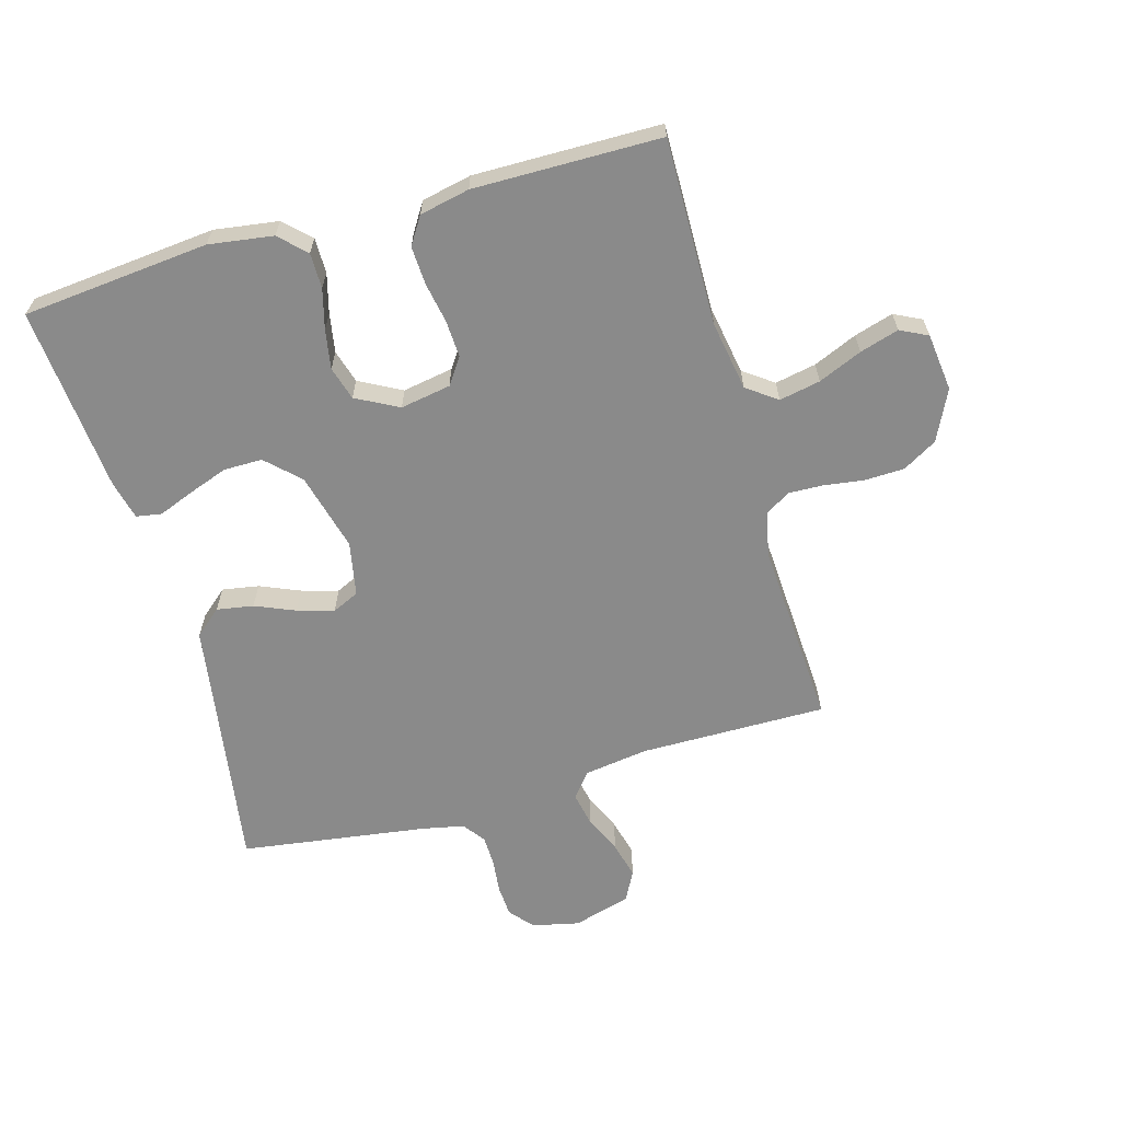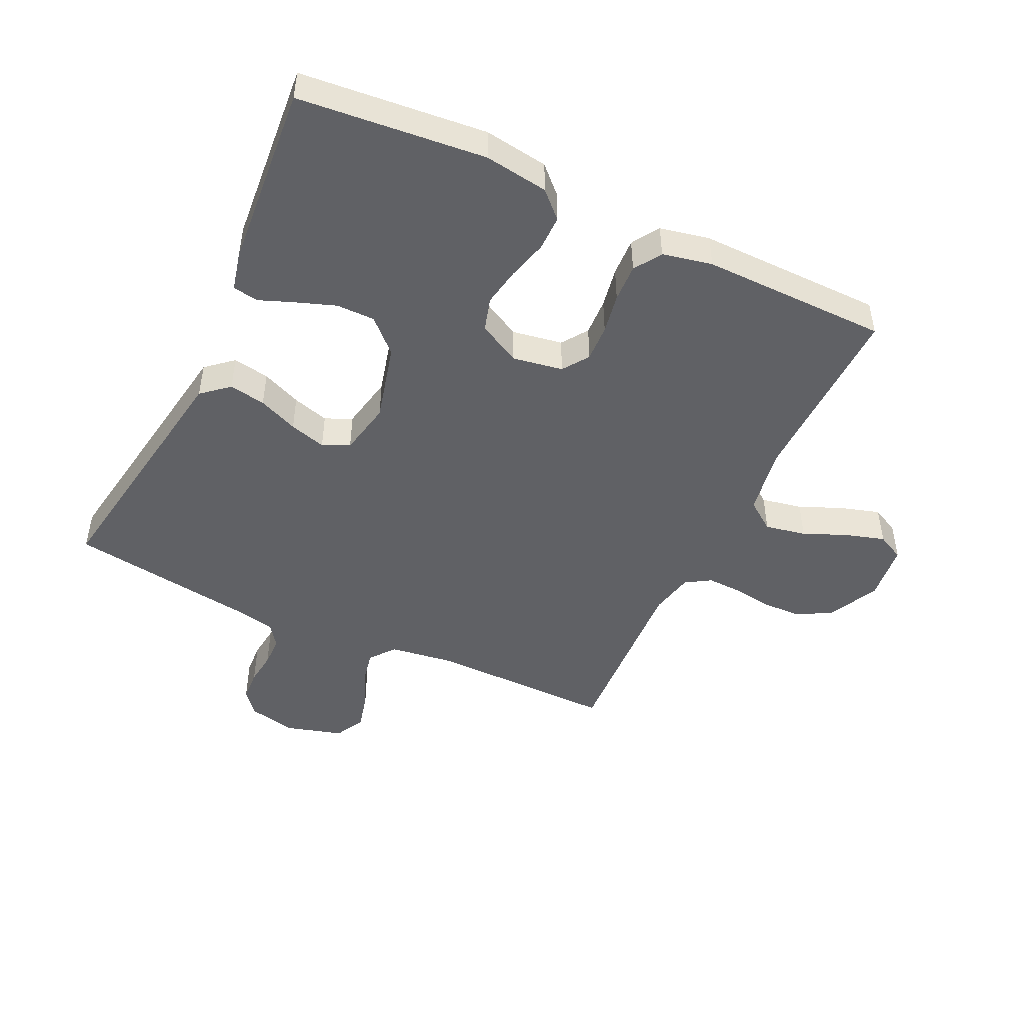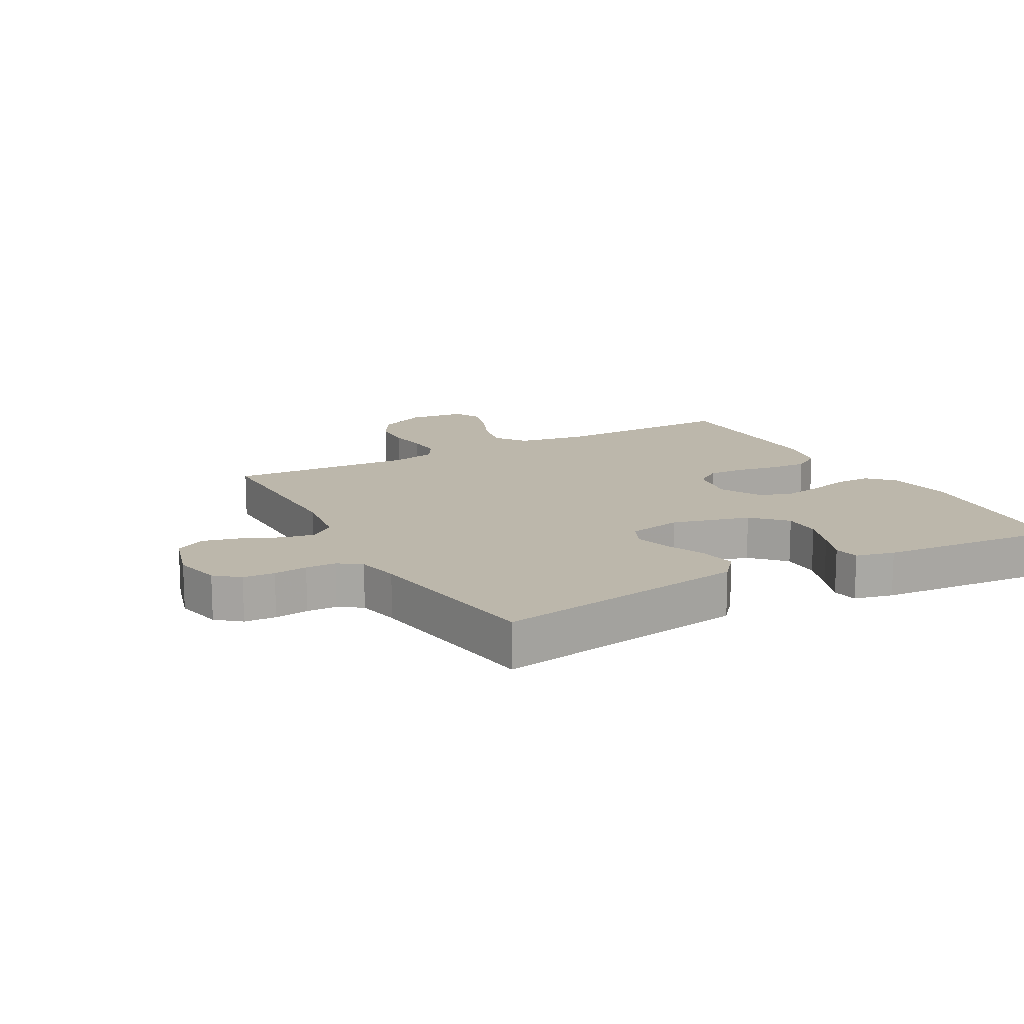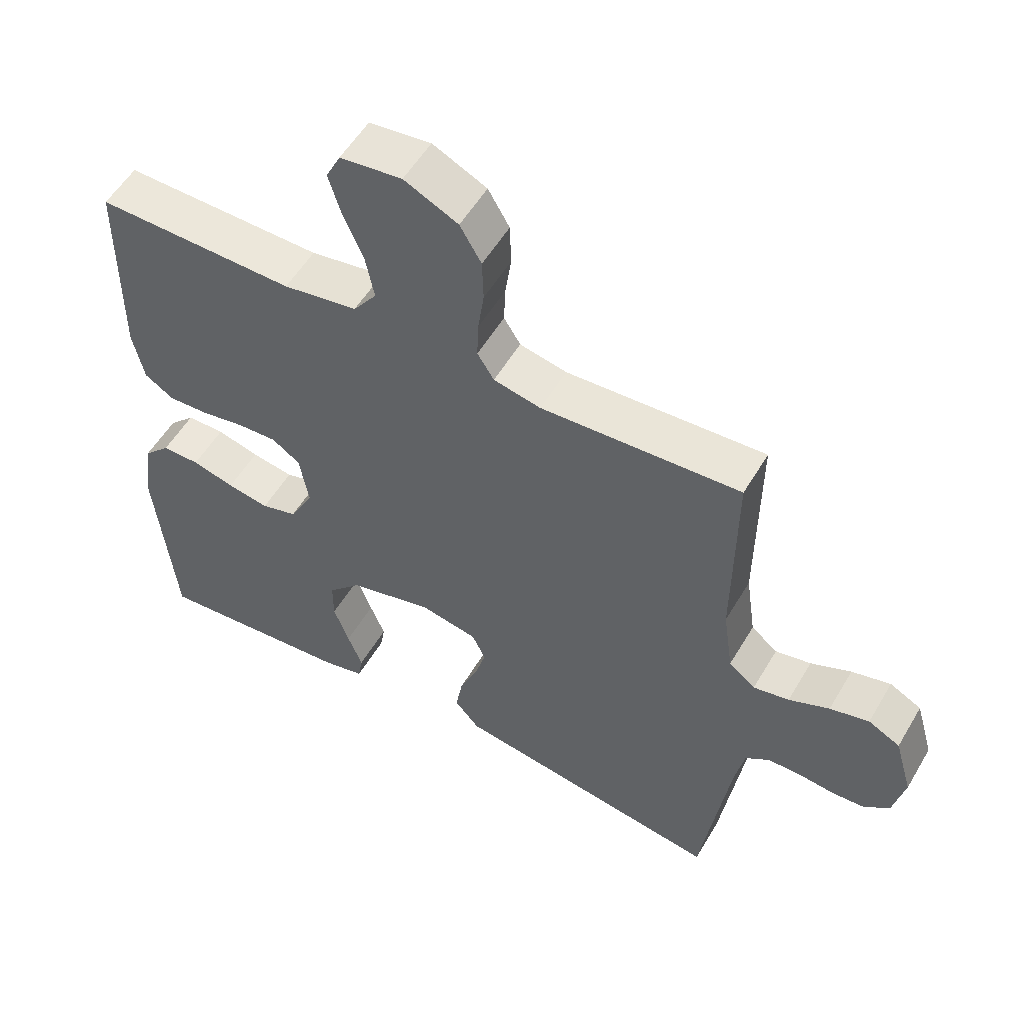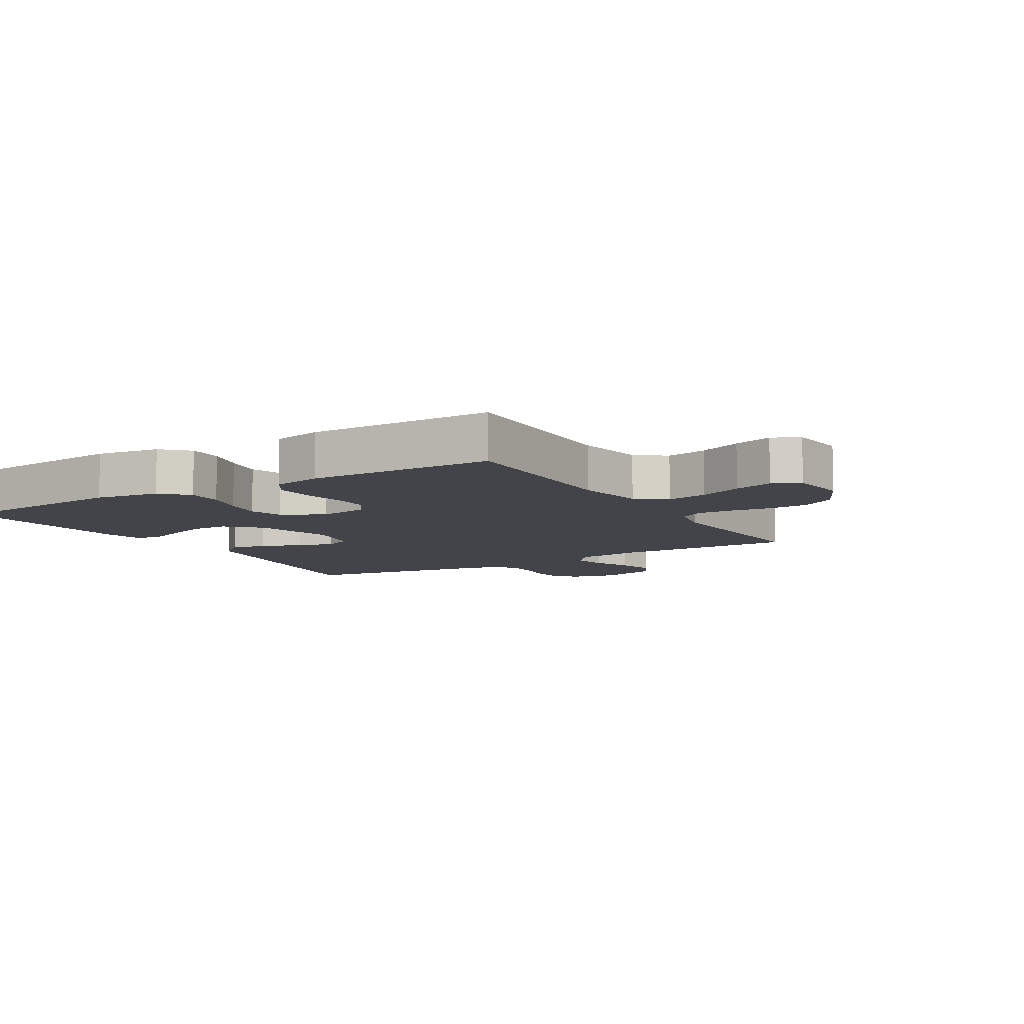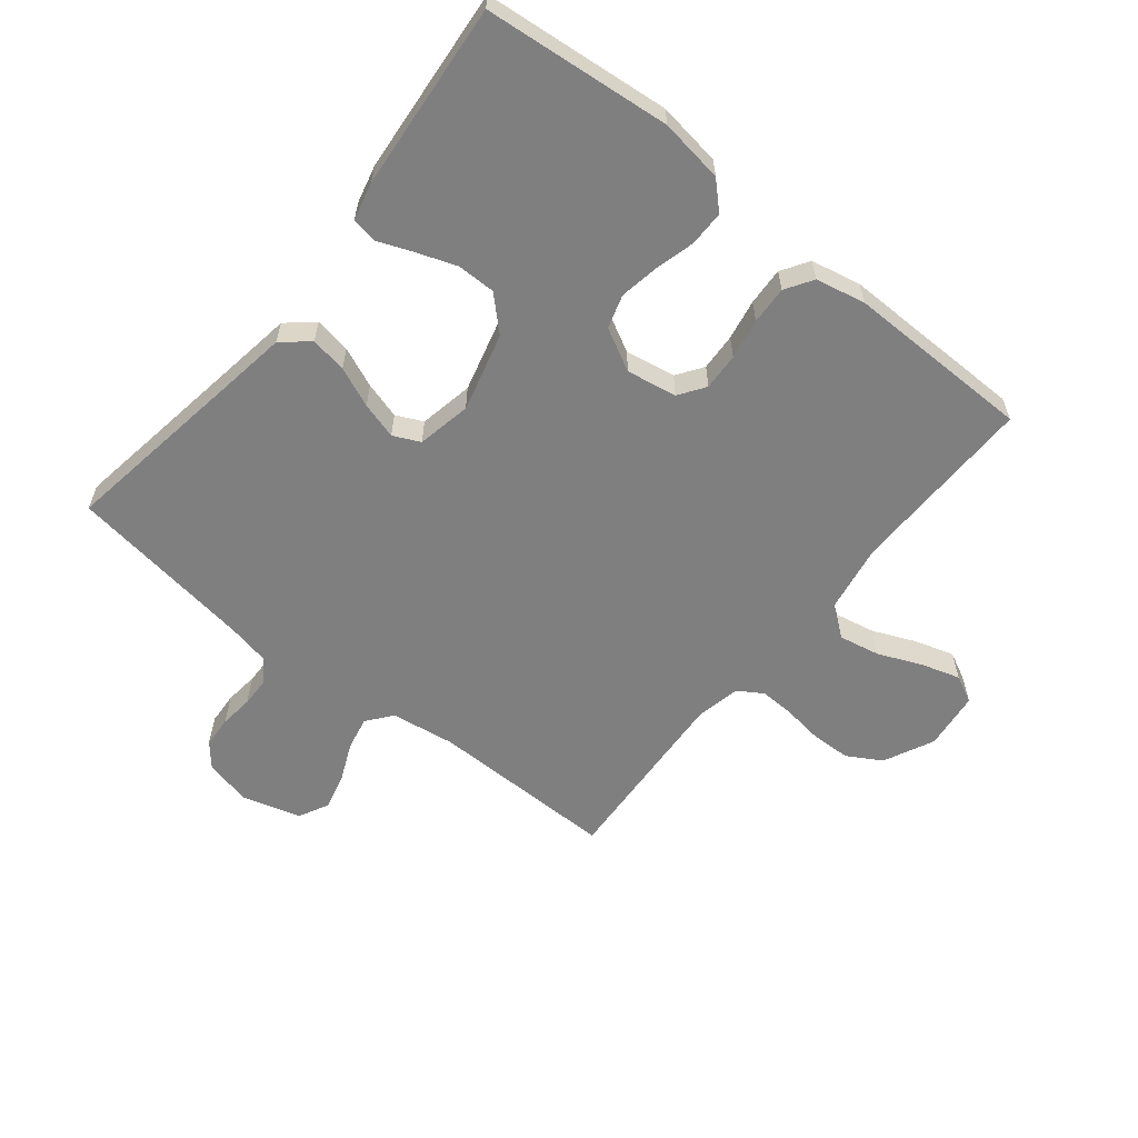
<metadata>
{"format":"obj","ext":"obj","renderer":"f3d","projection":"perspective","resolution":1024,"background":"white","views":[{"elev":-63.5,"azim":-74.1,"up":"+Y"},{"elev":-47.3,"azim":-115.5,"up":"+Y"},{"elev":14.5,"azim":151.1,"up":"+Y"},{"elev":54.6,"azim":30.1,"up":"+Z"},{"elev":-8.5,"azim":-59.1,"up":"+Y"},{"elev":-59.8,"azim":-128.8,"up":"+Y"}]}
</metadata>
<code>
v -0.5 0.07 0.5
v -0.2 0.07 0.495
v -0.088 0.07 0.514
v -0.053 0.07 0.562
v -0.066 0.07 0.628
v -0.096 0.07 0.698
v -0.115 0.07 0.761
v -0.093 0.07 0.805
v 0 0.07 0.816
v 0.081 0.07 0.777
v 0.113 0.07 0.722
v 0.115 0.07 0.658
v 0.106 0.07 0.594
v 0.104 0.07 0.538
v 0.129 0.07 0.498
v 0.2 0.07 0.483
v 0.5 0.07 0.5
v 0.498 0.07 0.2
v 0.513 0.07 0.097
v 0.553 0.07 0.065
v 0.607 0.07 0.076
v 0.668 0.07 0.103
v 0.727 0.07 0.118
v 0.775 0.07 0.093
v 0.802 0.07 0
v 0.785 0.07 -0.076
v 0.747 0.07 -0.108
v 0.696 0.07 -0.111
v 0.642 0.07 -0.105
v 0.593 0.07 -0.106
v 0.557 0.07 -0.132
v 0.543 0.07 -0.2
v 0.5 0.07 -0.5
v 0.2 0.07 -0.453
v 0.09 0.07 -0.436
v 0.053 0.07 -0.393
v 0.063 0.07 -0.334
v 0.09 0.07 -0.27
v 0.107 0.07 -0.211
v 0.087 0.07 -0.168
v 0 0.07 -0.151
v -0.126 0.07 -0.184
v -0.176 0.07 -0.236
v -0.176 0.07 -0.298
v -0.153 0.07 -0.362
v -0.131 0.07 -0.418
v -0.138 0.07 -0.459
v -0.2 0.07 -0.474
v -0.5 0.07 -0.5
v -0.529 0.07 -0.2
v -0.514 0.07 -0.097
v -0.474 0.07 -0.056
v -0.417 0.07 -0.056
v -0.353 0.07 -0.073
v -0.29 0.07 -0.084
v -0.236 0.07 -0.068
v -0.2 0.07 0
v -0.214 0.07 0.081
v -0.256 0.07 0.11
v -0.316 0.07 0.107
v -0.381 0.07 0.095
v -0.442 0.07 0.092
v -0.486 0.07 0.12
v -0.503 0.07 0.2
v -0.5 0 0.5
v -0.2 0 0.495
v -0.088 0 0.514
v -0.053 0 0.562
v -0.066 0 0.628
v -0.096 0 0.698
v -0.115 0 0.761
v -0.093 0 0.805
v 0 0 0.816
v 0.081 0 0.777
v 0.113 0 0.722
v 0.115 0 0.658
v 0.106 0 0.594
v 0.104 0 0.538
v 0.129 0 0.498
v 0.2 0 0.483
v 0.5 0 0.5
v 0.498 0 0.2
v 0.513 0 0.097
v 0.553 0 0.065
v 0.607 0 0.076
v 0.668 0 0.103
v 0.727 0 0.118
v 0.775 0 0.093
v 0.802 0 0
v 0.785 0 -0.076
v 0.747 0 -0.108
v 0.696 0 -0.111
v 0.642 0 -0.105
v 0.593 0 -0.106
v 0.557 0 -0.132
v 0.543 0 -0.2
v 0.5 0 -0.5
v 0.2 0 -0.453
v 0.09 0 -0.436
v 0.053 0 -0.393
v 0.063 0 -0.334
v 0.09 0 -0.27
v 0.107 0 -0.211
v 0.087 0 -0.168
v 0 0 -0.151
v -0.126 0 -0.184
v -0.176 0 -0.236
v -0.176 0 -0.298
v -0.153 0 -0.362
v -0.131 0 -0.418
v -0.138 0 -0.459
v -0.2 0 -0.474
v -0.5 0 -0.5
v -0.529 0 -0.2
v -0.514 0 -0.097
v -0.474 0 -0.056
v -0.417 0 -0.056
v -0.353 0 -0.073
v -0.29 0 -0.084
v -0.236 0 -0.068
v -0.2 0 0
v -0.214 0 0.081
v -0.256 0 0.11
v -0.316 0 0.107
v -0.381 0 0.095
v -0.442 0 0.092
v -0.486 0 0.12
v -0.503 0 0.2
f 64 1 2
f 63 64 2
f 62 63 2
f 61 62 2
f 60 61 2
f 59 60 2 3
f 58 59 3 4
f 57 58 4
f 52 53 54
f 51 52 54
f 50 51 54
f 49 50 54
f 48 49 54
f 47 48 54
f 46 47 54
f 45 46 54
f 44 45 54 55
f 43 44 55 56
f 36 37 38
f 35 36 38
f 34 35 38
f 34 38 39
f 33 34 39
f 32 33 39
f 31 32 39 40
f 27 28 29
f 26 27 29
f 25 26 29
f 24 25 29
f 23 24 29
f 22 23 29
f 21 22 29
f 20 21 29 30
f 31 40 41
f 30 31 41
f 20 30 41
f 19 20 41
f 11 12 13
f 10 11 13
f 9 10 13
f 8 9 13
f 7 8 13
f 6 7 13
f 5 6 13
f 4 5 13 14
f 57 4 14 15
f 57 15 16
f 56 57 16
f 43 56 16
f 42 43 16
f 41 42 16
f 19 41 16
f 18 19 16
f 16 17 18
f 66 65 128
f 66 128 127
f 66 127 126
f 66 126 125
f 66 125 124
f 67 66 124 123
f 68 67 123 122
f 68 122 121
f 118 117 116
f 118 116 115
f 118 115 114
f 118 114 113
f 118 113 112
f 118 112 111
f 118 111 110
f 118 110 109
f 119 118 109 108
f 120 119 108 107
f 102 101 100
f 102 100 99
f 102 99 98
f 103 102 98
f 103 98 97
f 103 97 96
f 104 103 96 95
f 93 92 91
f 93 91 90
f 93 90 89
f 93 89 88
f 93 88 87
f 93 87 86
f 93 86 85
f 94 93 85 84
f 105 104 95
f 105 95 94
f 105 94 84
f 105 84 83
f 77 76 75
f 77 75 74
f 77 74 73
f 77 73 72
f 77 72 71
f 77 71 70
f 77 70 69
f 78 77 69 68
f 79 78 68 121
f 80 79 121
f 80 121 120
f 80 120 107
f 80 107 106
f 80 106 105
f 80 105 83
f 80 83 82
f 82 81 80
f 1 65 66 2
f 2 66 67 3
f 3 67 68 4
f 4 68 69 5
f 5 69 70 6
f 6 70 71 7
f 7 71 72 8
f 8 72 73 9
f 9 73 74 10
f 10 74 75 11
f 11 75 76 12
f 12 76 77 13
f 13 77 78 14
f 14 78 79 15
f 15 79 80 16
f 16 80 81 17
f 17 81 82 18
f 18 82 83 19
f 19 83 84 20
f 20 84 85 21
f 21 85 86 22
f 22 86 87 23
f 23 87 88 24
f 24 88 89 25
f 25 89 90 26
f 26 90 91 27
f 27 91 92 28
f 28 92 93 29
f 29 93 94 30
f 30 94 95 31
f 31 95 96 32
f 32 96 97 33
f 33 97 98 34
f 34 98 99 35
f 35 99 100 36
f 36 100 101 37
f 37 101 102 38
f 38 102 103 39
f 39 103 104 40
f 40 104 105 41
f 41 105 106 42
f 42 106 107 43
f 43 107 108 44
f 44 108 109 45
f 45 109 110 46
f 46 110 111 47
f 47 111 112 48
f 48 112 113 49
f 49 113 114 50
f 50 114 115 51
f 51 115 116 52
f 52 116 117 53
f 53 117 118 54
f 54 118 119 55
f 55 119 120 56
f 56 120 121 57
f 57 121 122 58
f 58 122 123 59
f 59 123 124 60
f 60 124 125 61
f 61 125 126 62
f 62 126 127 63
f 63 127 128 64
f 64 128 65 1

</code>
